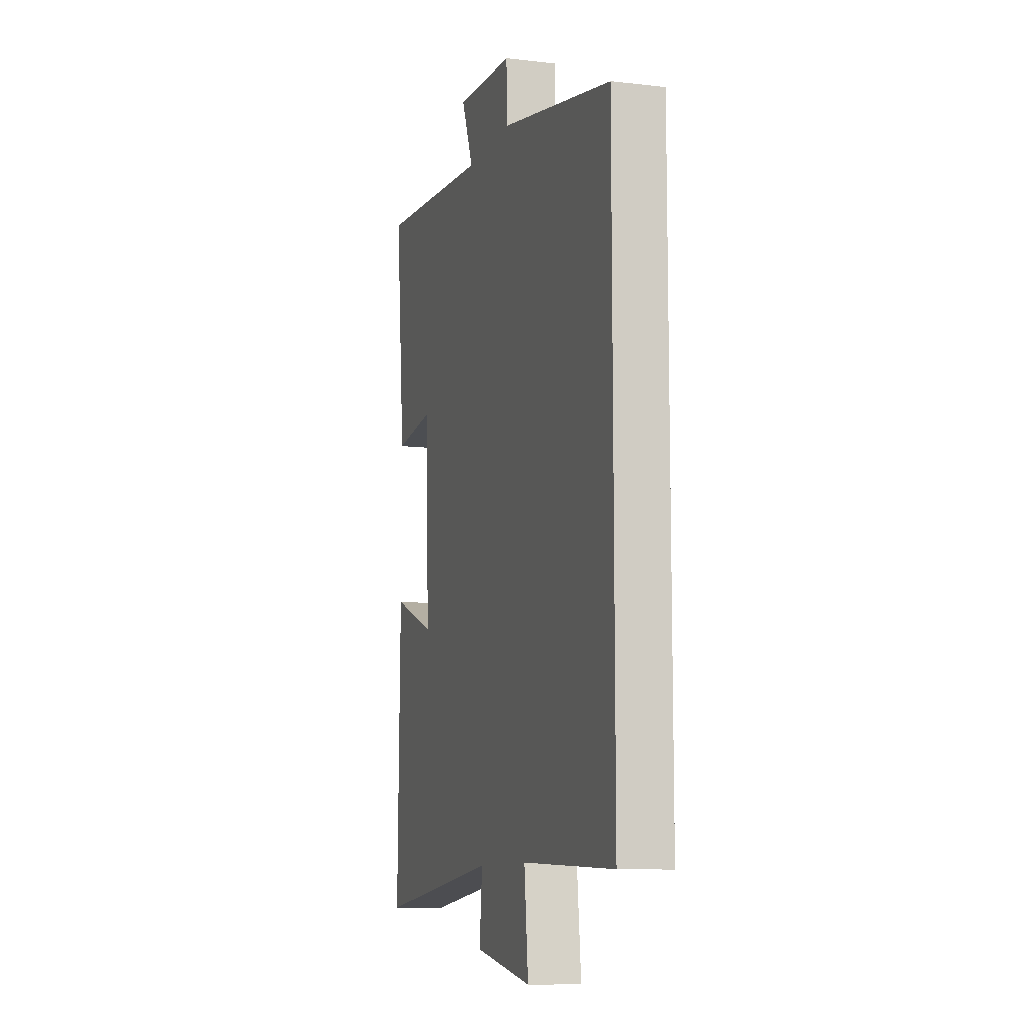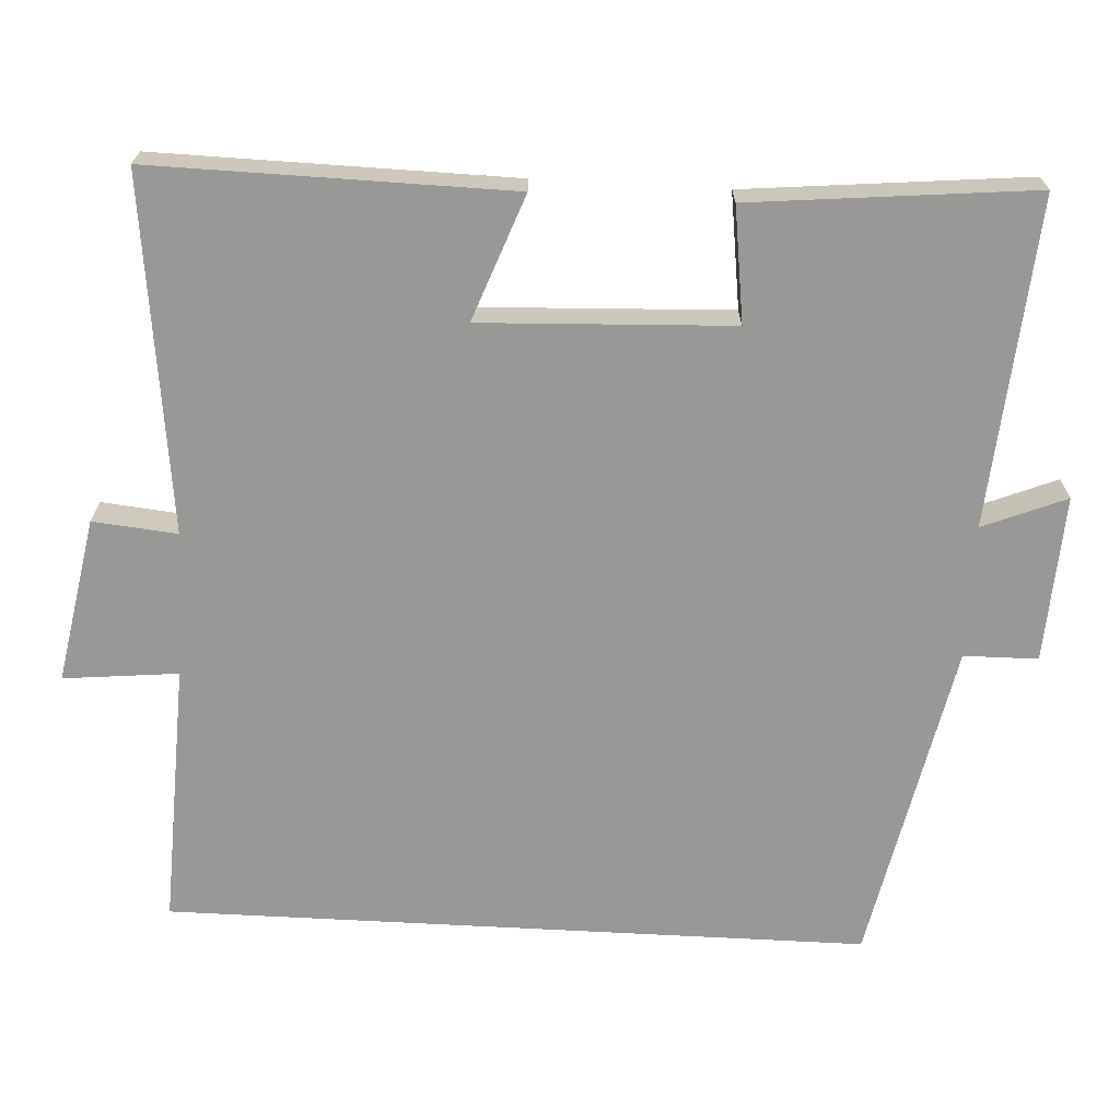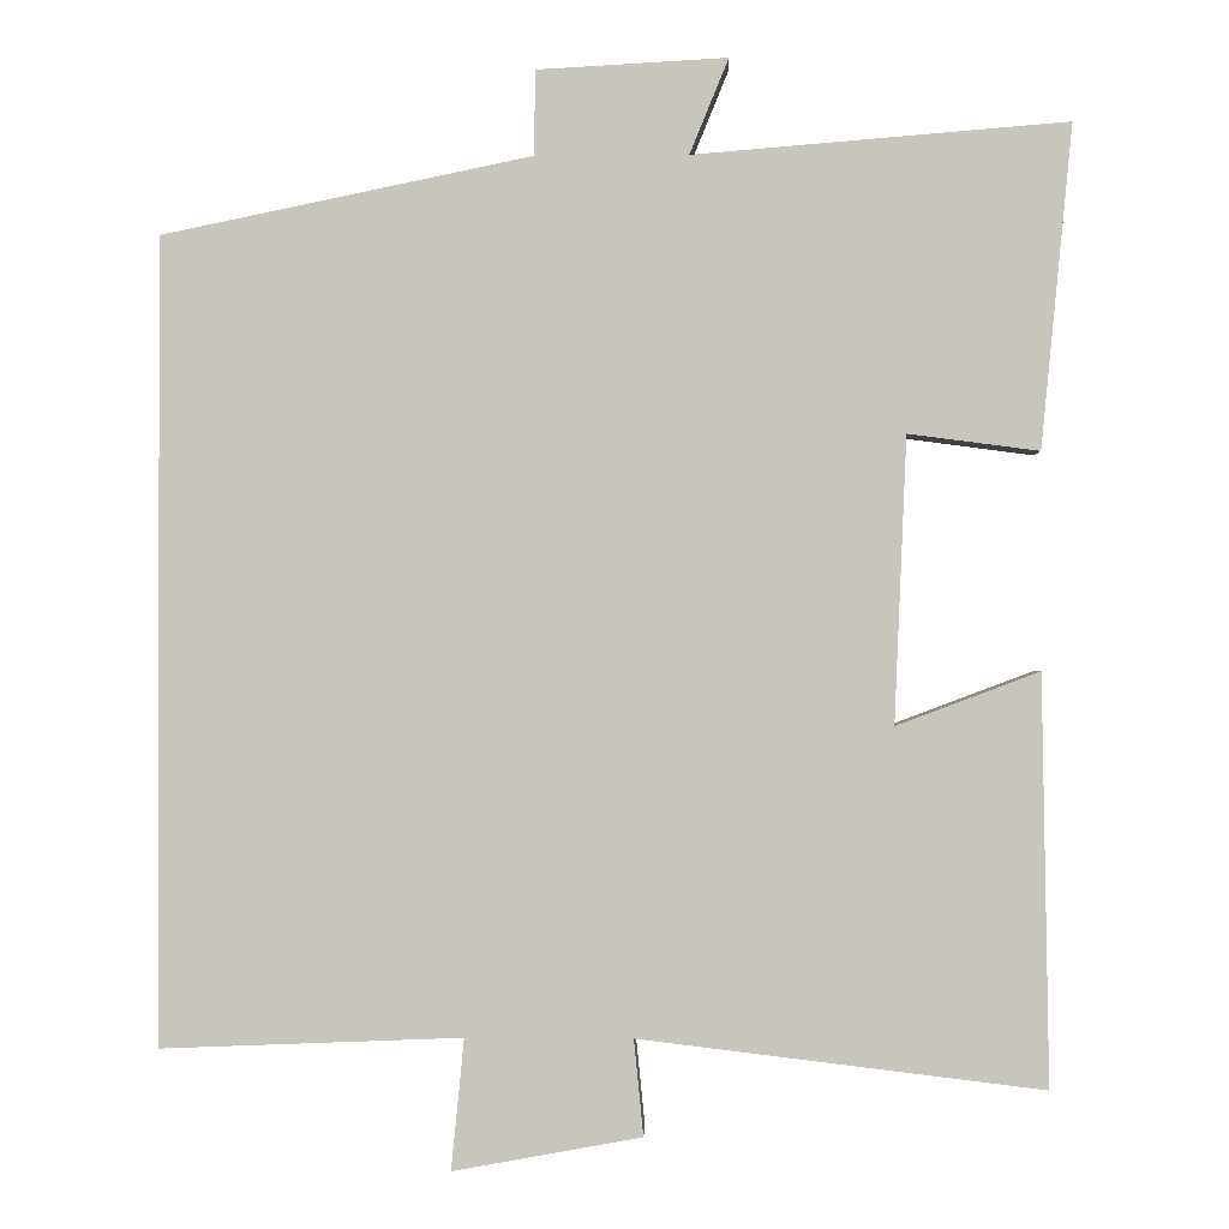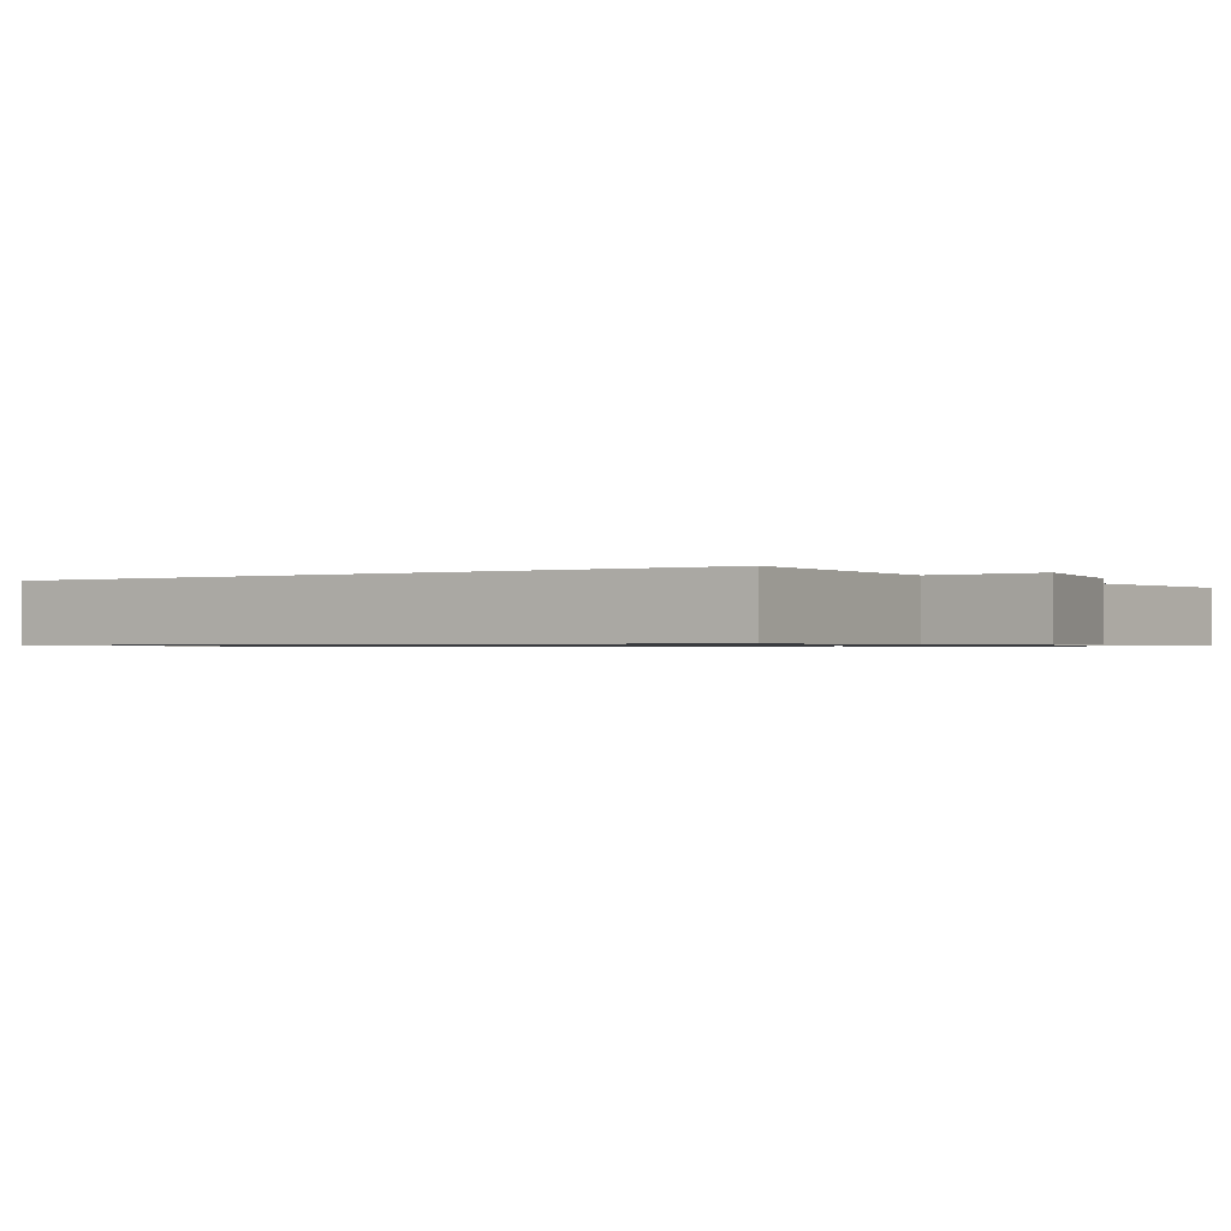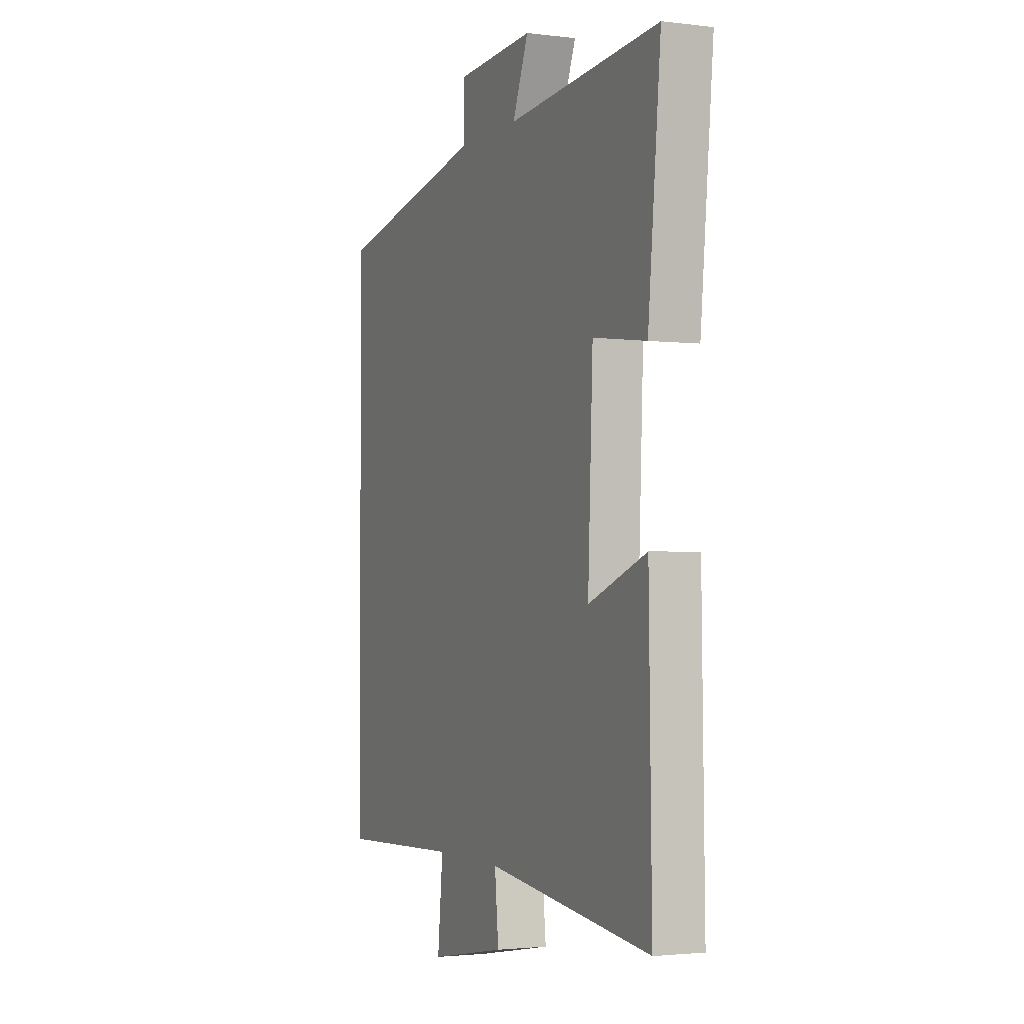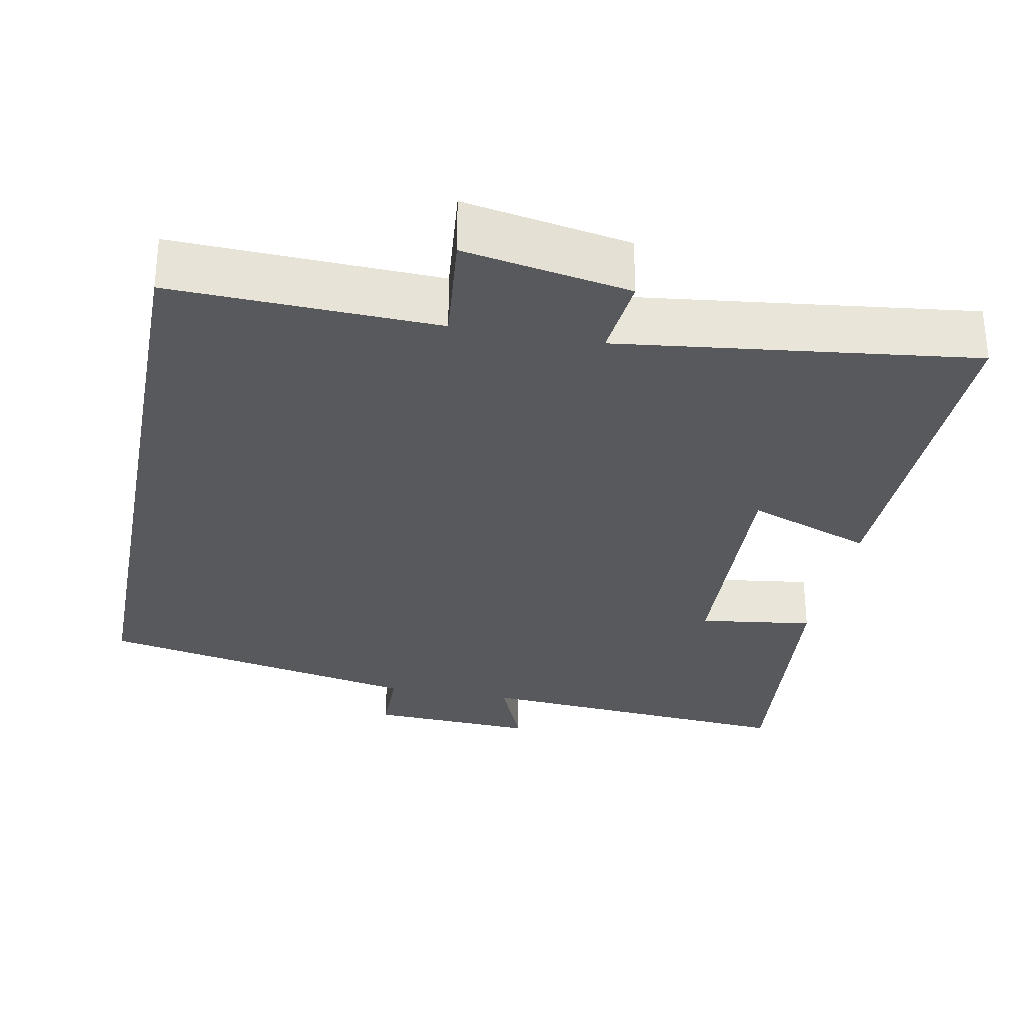
<metadata>
{"format":"obj","ext":"obj","renderer":"f3d","projection":"perspective","resolution":1024,"background":"white","views":[{"elev":-9.8,"azim":73.1,"up":"+Z"},{"elev":-68.4,"azim":-93.1,"up":"+Y"},{"elev":-0.7,"azim":-178.0,"up":"+Z"},{"elev":-0.8,"azim":123.2,"up":"+Y"},{"elev":-2.3,"azim":-113.5,"up":"+Z"},{"elev":-30.1,"azim":169.2,"up":"+Y"}]}
</metadata>
<code>
v 0.5 0.07 0.412
v 0.5 0.07 -0.514
v 0.151 0.07 -0.5
v 0.166 0.07 -0.651
v -0.052 0.07 -0.611
v -0.041 0.07 -0.5
v -0.508 0.07 -0.556
v -0.5 0.07 -0.085
v -0.335 0.07 -0.147
v -0.349 0.07 0.183
v -0.5 0.07 0.163
v -0.536 0.07 0.535
v -0.104 0.07 0.5
v -0.149 0.07 0.61
v 0.071 0.07 0.598
v 0.072 0.07 0.5
v 0.5 0 0.412
v 0.5 0 -0.514
v 0.151 0 -0.5
v 0.166 0 -0.651
v -0.052 0 -0.611
v -0.041 0 -0.5
v -0.508 0 -0.556
v -0.5 0 -0.085
v -0.335 0 -0.147
v -0.349 0 0.183
v -0.5 0 0.163
v -0.536 0 0.535
v -0.104 0 0.5
v -0.149 0 0.61
v 0.071 0 0.598
v 0.072 0 0.5
f 13 14 15 16
f 1 2 3
f 16 1 3
f 13 16 3
f 10 11 12 13
f 13 3 4
f 10 13 4
f 9 10 4
f 6 7 8 9
f 6 9 4
f 4 5 6
f 32 31 30 29
f 19 18 17
f 19 17 32
f 19 32 29
f 29 28 27 26
f 20 19 29
f 20 29 26
f 20 26 25
f 25 24 23 22
f 20 25 22
f 22 21 20
f 1 17 18 2
f 2 18 19 3
f 3 19 20 4
f 4 20 21 5
f 5 21 22 6
f 6 22 23 7
f 7 23 24 8
f 8 24 25 9
f 9 25 26 10
f 10 26 27 11
f 11 27 28 12
f 12 28 29 13
f 13 29 30 14
f 14 30 31 15
f 15 31 32 16
f 16 32 17 1

</code>
